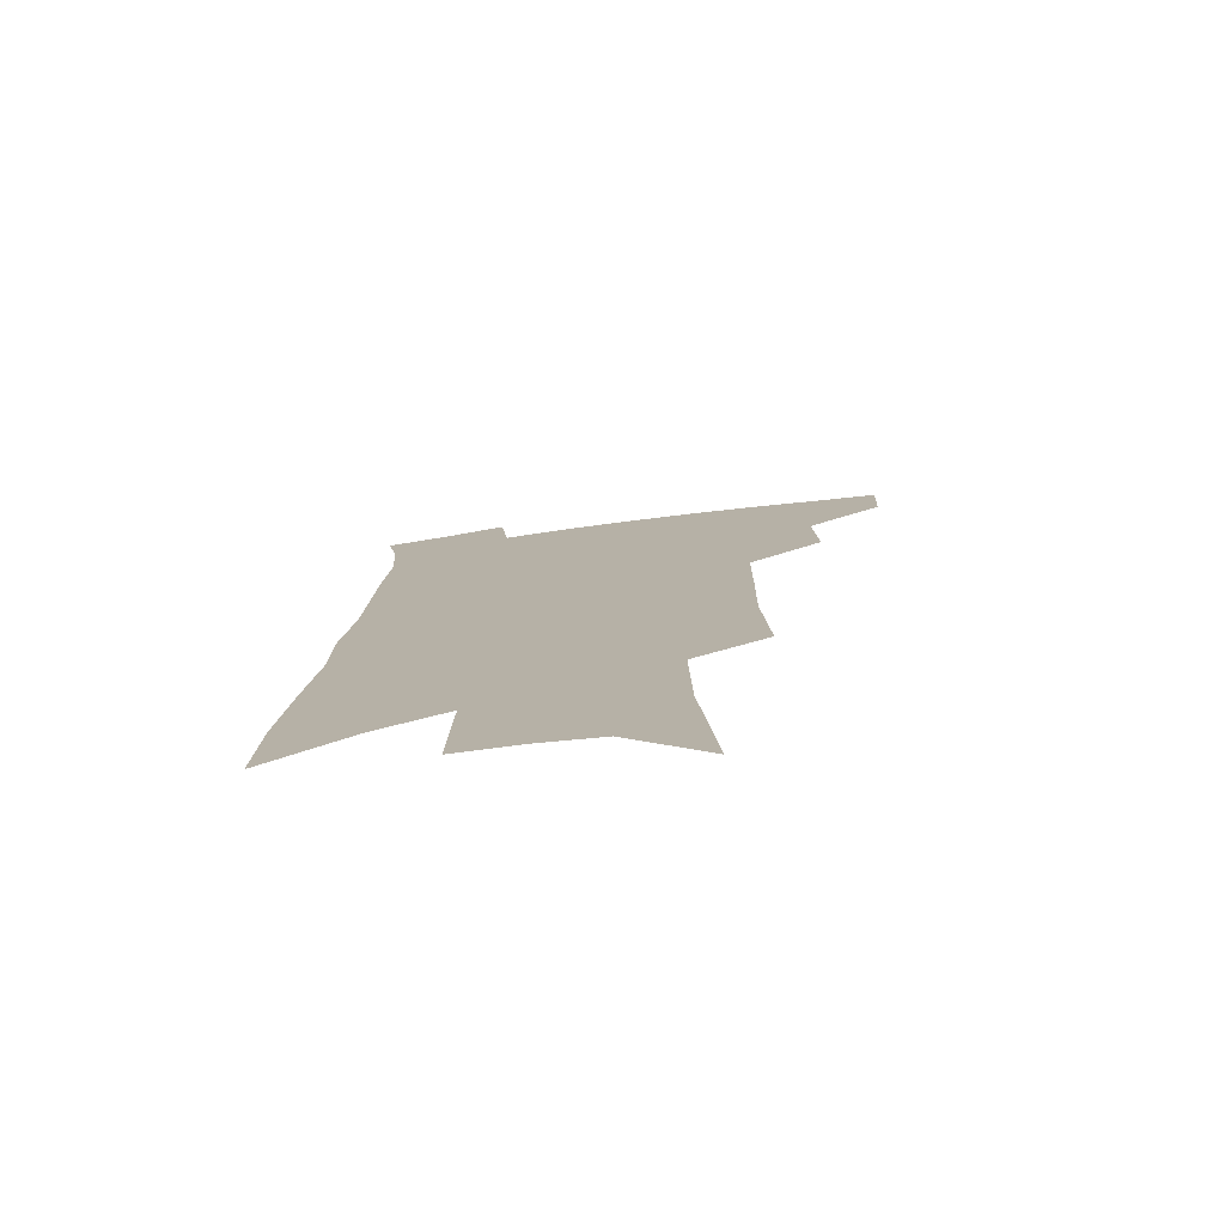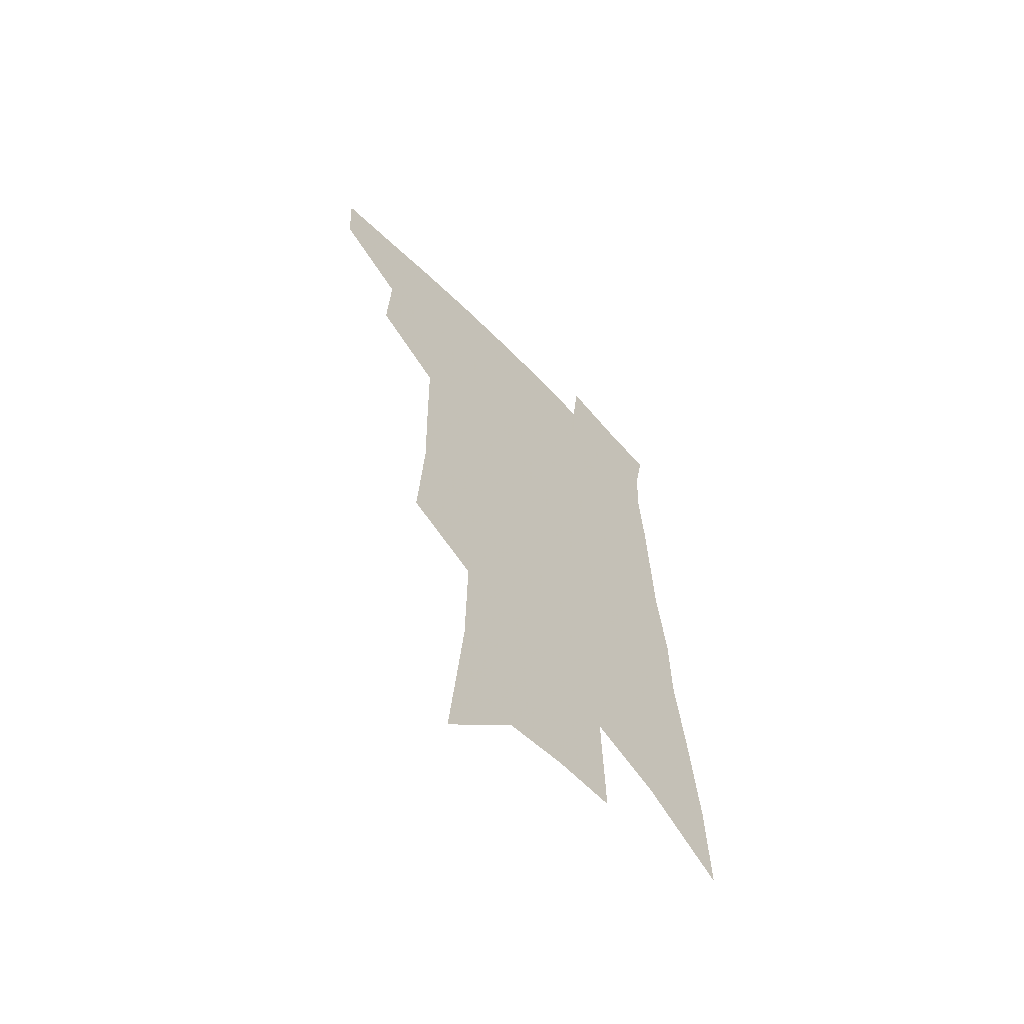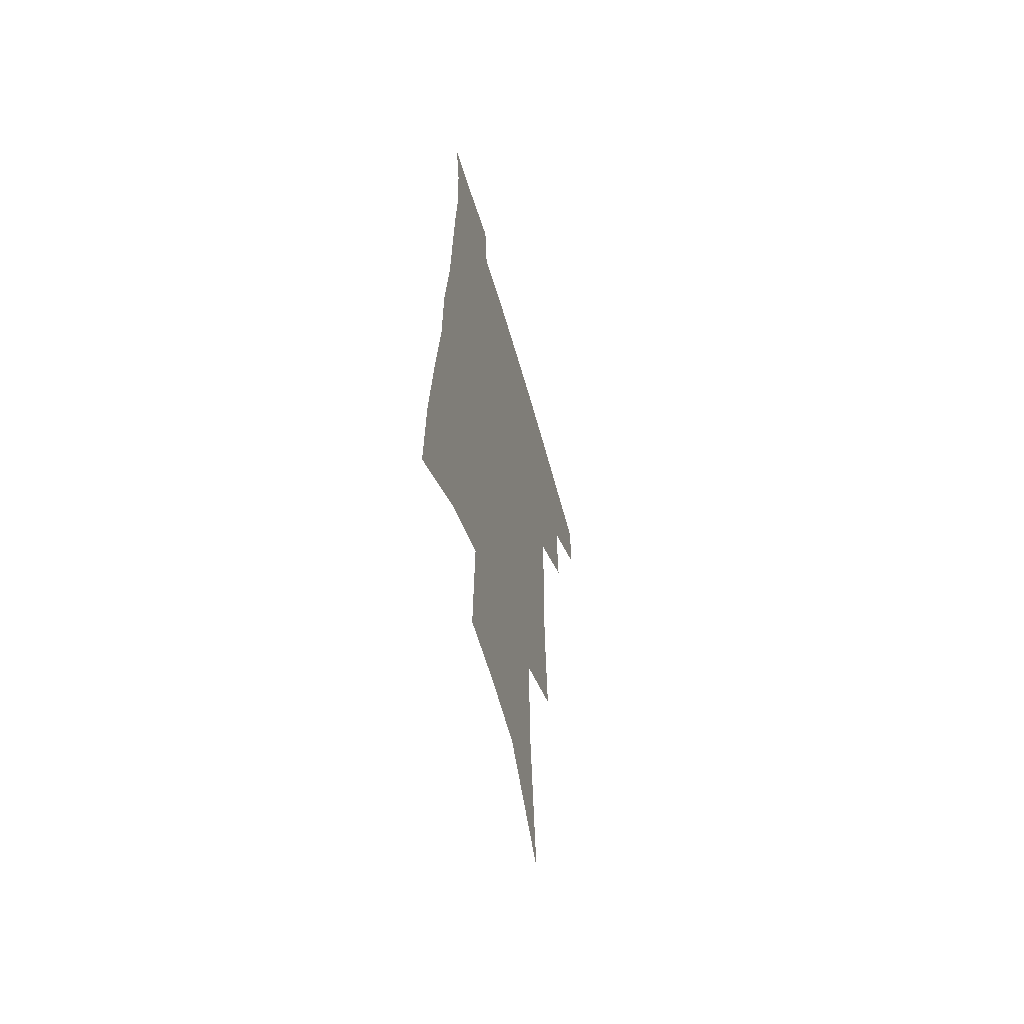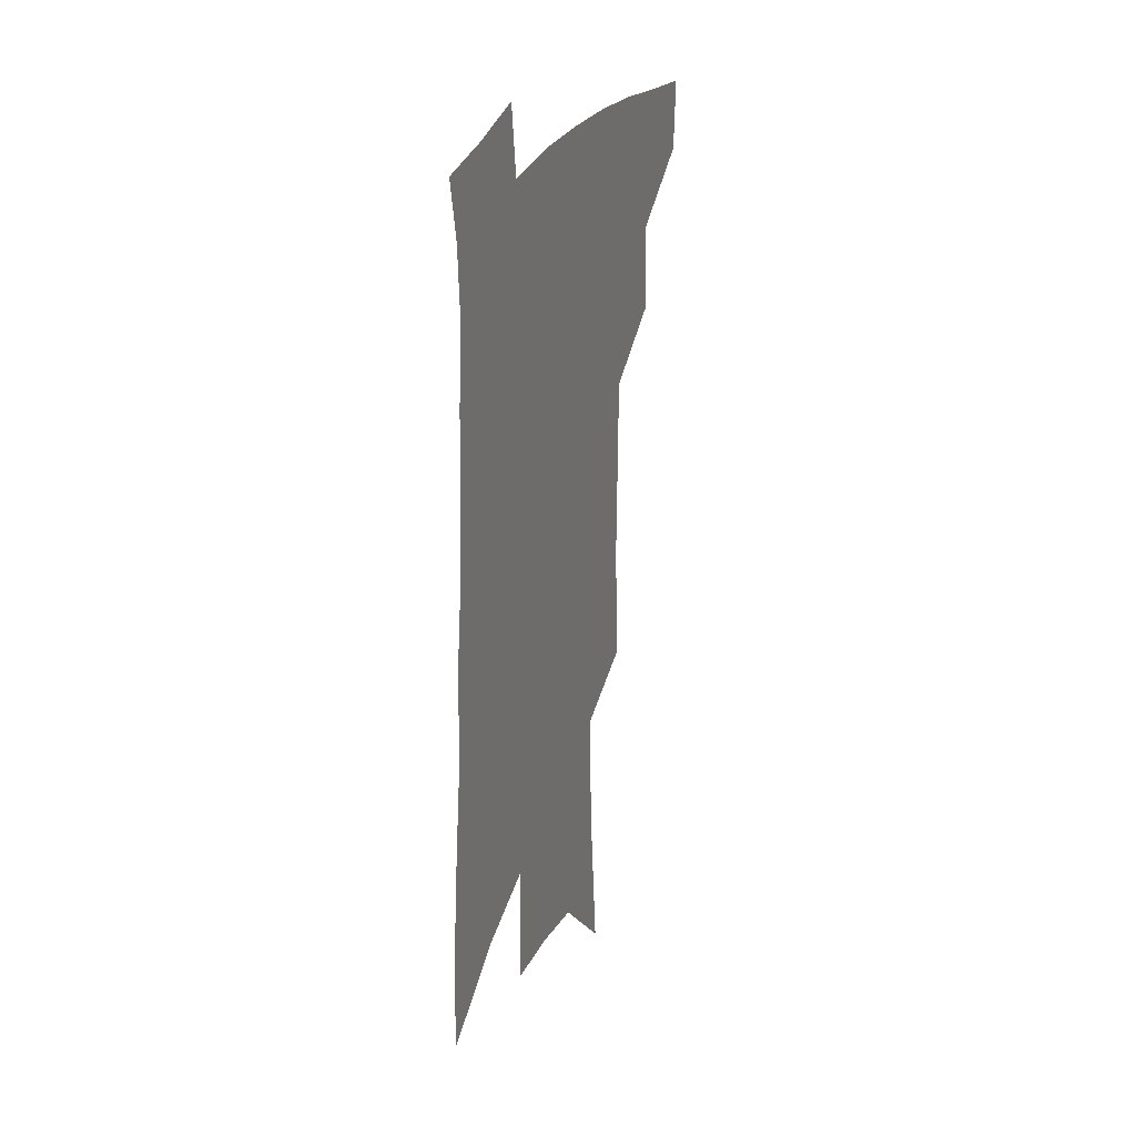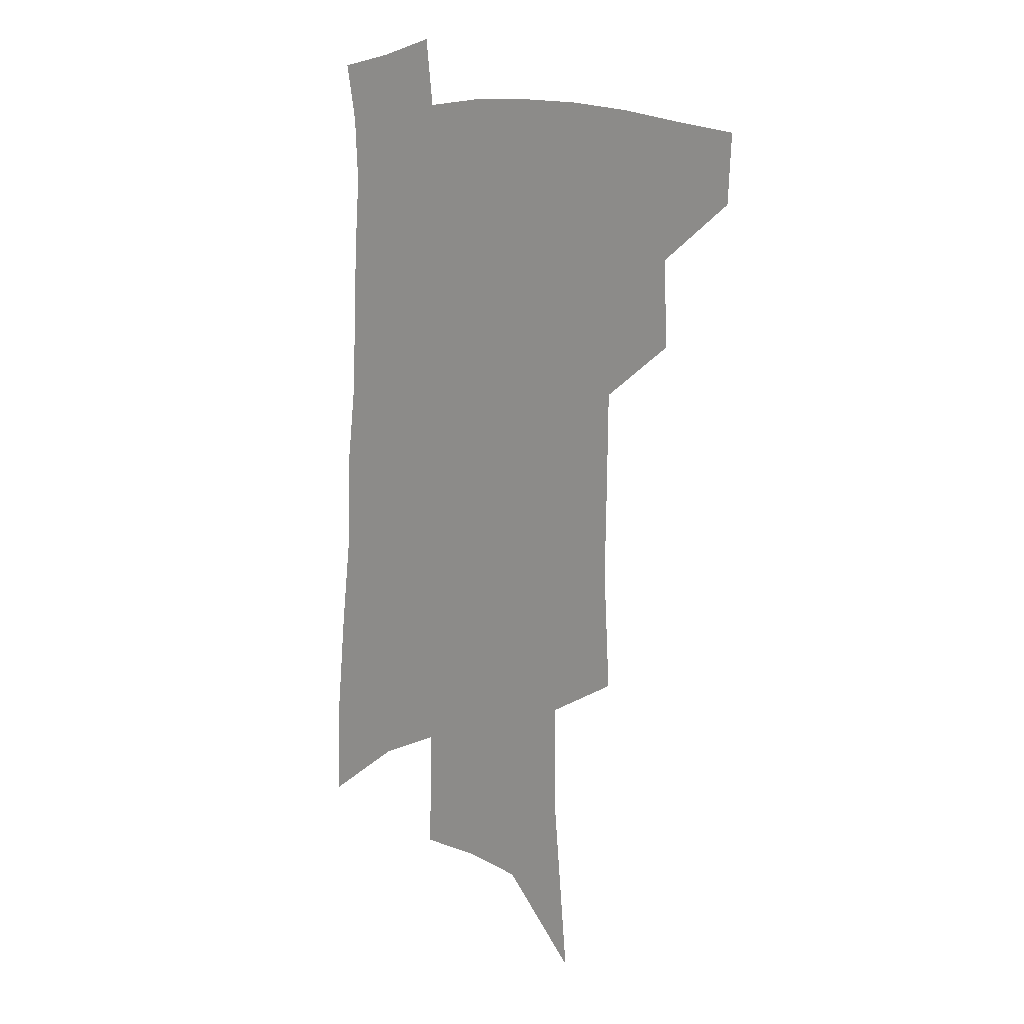
<metadata>
{"format":"obj","ext":"obj","renderer":"f3d","projection":"perspective","resolution":1024,"background":"white","views":[{"elev":-77.3,"azim":-172.6,"up":"+Y"},{"elev":-62.4,"azim":-46.2,"up":"+Y"},{"elev":-60.1,"azim":105.9,"up":"+Y"},{"elev":28.4,"azim":112.4,"up":"+Y"},{"elev":11.9,"azim":-138.2,"up":"+Y"}]}
</metadata>
<code>
v 504.1 442.8 0
v 502.7 468.7 0
v 531.2 388.2 0
v 532.5 421 0
v 531.2 447.4 0
v 527.8 472.3 0
v 557.7 249.3 0
v 560.2 294.9 0
v 559.5 330.8 0
v 559 367.1 0
v 558.7 399.1 0
v 558 426.2 0
v 556.9 450.9 0
v 552.7 476.3 0
v 579.4 123.1 0
v 585.3 188.5 0
v 586.1 233.2 0
v 585.1 272.5 0
v 585.4 312.1 0
v 583.7 343.1 0
v 583 375.3 0
v 582.8 404.8 0
v 582.4 430.3 0
v 580.8 453.5 0
v 577.7 479 0
v 609.4 155.1 0
v 610.6 206.1 0
v 609.2 243.5 0
v 608.7 285.4 0
v 607.5 318.6 0
v 606.4 350.1 0
v 605.7 380 0
v 605.3 406.7 0
v 605.1 431.3 0
v 604.9 454.8 0
v 602.9 480 0
v 633.7 158.4 0
v 633.4 213.3 0
v 631.9 251 0
v 630.5 286.4 0
v 629.1 320.8 0
v 628.3 349.9 0
v 627.4 381.8 0
v 627.3 407.8 0
v 627.8 432.2 0
v 628.6 455.1 0
v 627.7 480 0
v 658.2 158.4 0
v 656.9 206.2 0
v 654.8 247.3 0
v 652.4 286 0
v 651 318.5 0
v 650.5 347.5 0
v 649.1 379.2 0
v 649.4 405.1 0
v 649.9 430.7 0
v 651.1 454.6 0
v 653.2 477.4 0
v 656.3 503.7 0
v 683.8 193.5 0
v 680.1 237.1 0
v 676.9 276.1 0
v 674.7 310.7 0
v 673.6 341.9 0
v 672.7 371.9 0
v 671.4 401.6 0
v 672.4 426.9 0
v 673 452.2 0
v 676 474.2 0
v 680 497.6 0
v 716.5 169.1 0
v 715.2 208.4 0
v 711.3 249.4 0
v 706.7 288.7 0
v 706.4 320.3 0
v 702.2 355.7 0
v 701 386.2 0
v 699.7 415.6 0
v 697.6 445.7 0
v 698.9 470.9 0
v 703 493.5 0
f 4 5 1
f 1 5 2
f 5 6 2
f 10 11 3
f 3 11 4
f 11 12 4
f 4 12 5
f 12 13 5
f 5 13 6
f 13 14 6
f 17 18 7
f 7 18 8
f 18 19 8
f 8 19 9
f 19 20 9
f 9 20 10
f 20 21 10
f 10 21 11
f 21 22 11
f 11 22 12
f 22 23 12
f 12 23 13
f 23 24 13
f 13 24 14
f 24 25 14
f 15 26 16
f 26 27 16
f 16 27 17
f 27 28 17
f 17 28 18
f 28 29 18
f 18 29 19
f 29 30 19
f 19 30 20
f 30 31 20
f 20 31 21
f 31 32 21
f 21 32 22
f 32 33 22
f 22 33 23
f 33 34 23
f 23 34 24
f 34 35 24
f 24 35 25
f 35 36 25
f 26 37 27
f 37 38 27
f 27 38 28
f 38 39 28
f 28 39 29
f 39 40 29
f 29 40 30
f 40 41 30
f 30 41 31
f 41 42 31
f 31 42 32
f 42 43 32
f 32 43 33
f 43 44 33
f 33 44 34
f 44 45 34
f 34 45 35
f 45 46 35
f 35 46 36
f 46 47 36
f 37 48 38
f 48 49 38
f 38 49 39
f 49 50 39
f 39 50 40
f 50 51 40
f 40 51 41
f 51 52 41
f 41 52 42
f 52 53 42
f 42 53 43
f 53 54 43
f 43 54 44
f 54 55 44
f 44 55 45
f 55 56 45
f 45 56 46
f 56 57 46
f 46 57 47
f 57 58 47
f 49 60 50
f 60 61 50
f 50 61 51
f 61 62 51
f 51 62 52
f 62 63 52
f 52 63 53
f 63 64 53
f 53 64 54
f 64 65 54
f 54 65 55
f 65 66 55
f 55 66 56
f 66 67 56
f 56 67 57
f 67 68 57
f 57 68 58
f 68 69 58
f 58 69 59
f 69 70 59
f 60 71 61
f 71 72 61
f 61 72 62
f 72 73 62
f 62 73 63
f 73 74 63
f 63 74 64
f 74 75 64
f 64 75 65
f 75 76 65
f 65 76 66
f 76 77 66
f 66 77 67
f 77 78 67
f 67 78 68
f 78 79 68
f 68 79 69
f 79 80 69
f 69 80 70
f 80 81 70

</code>
